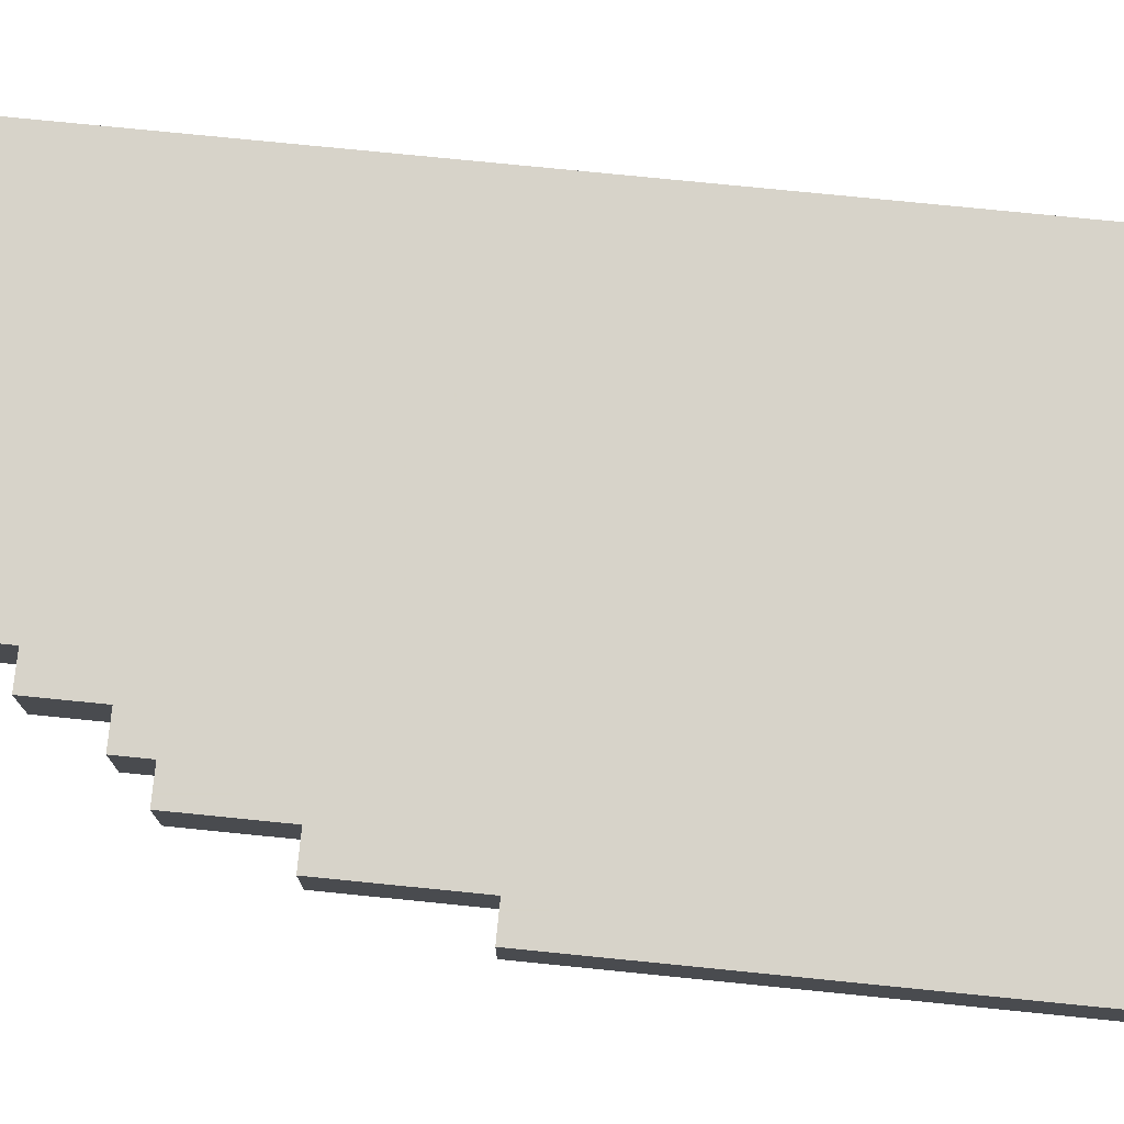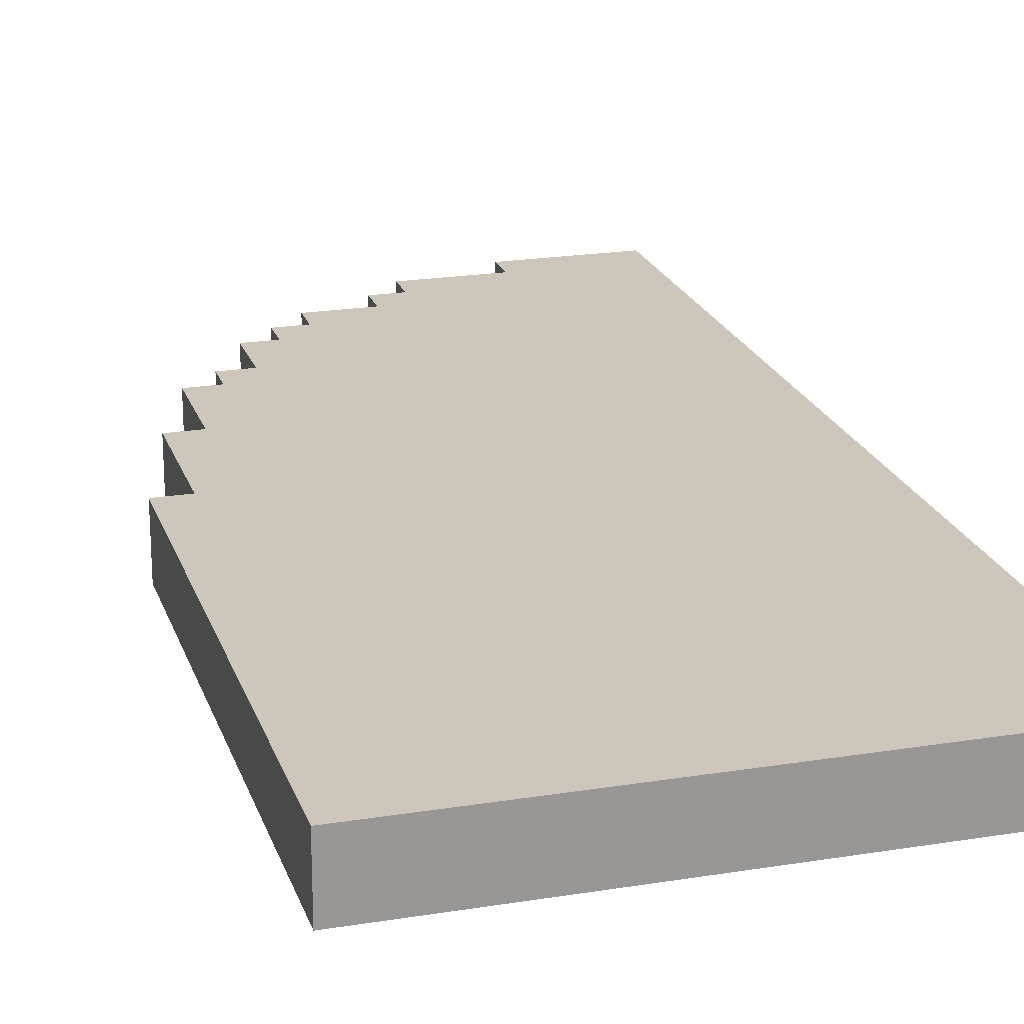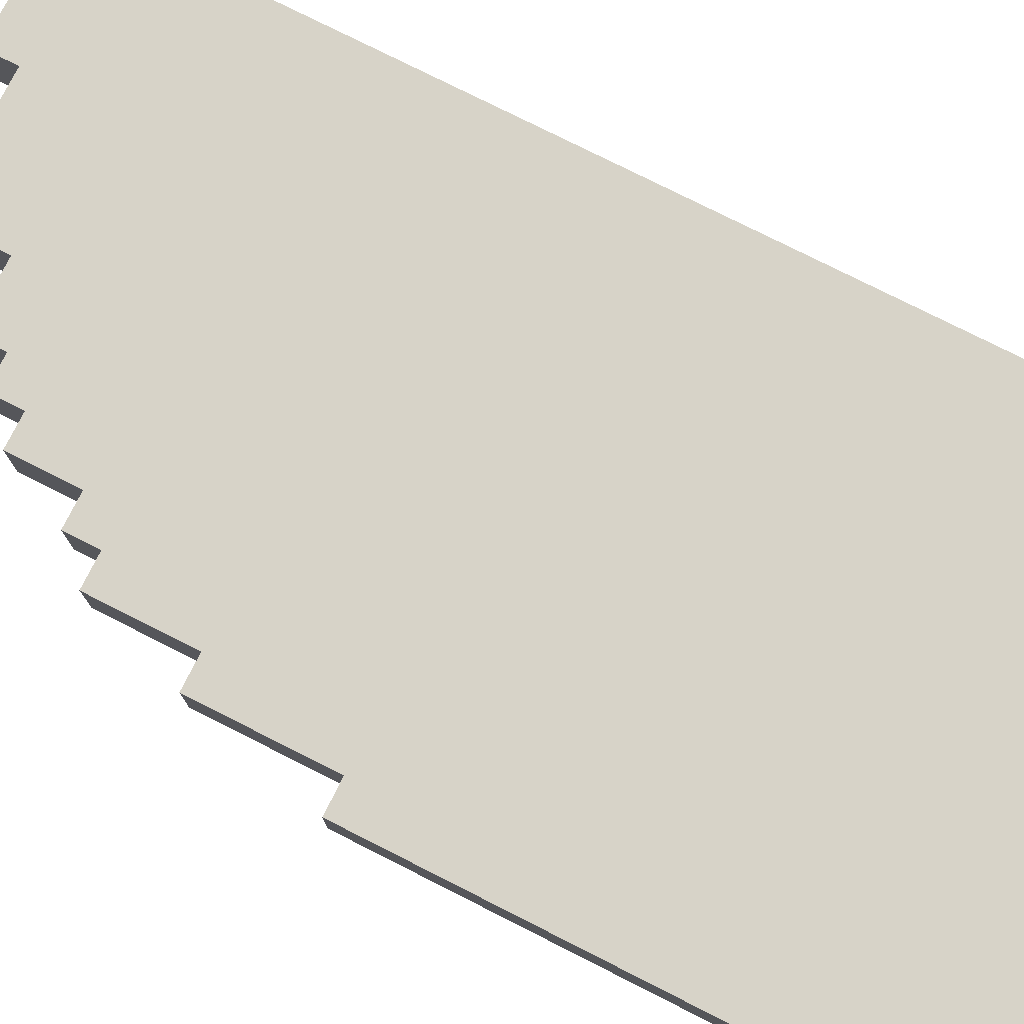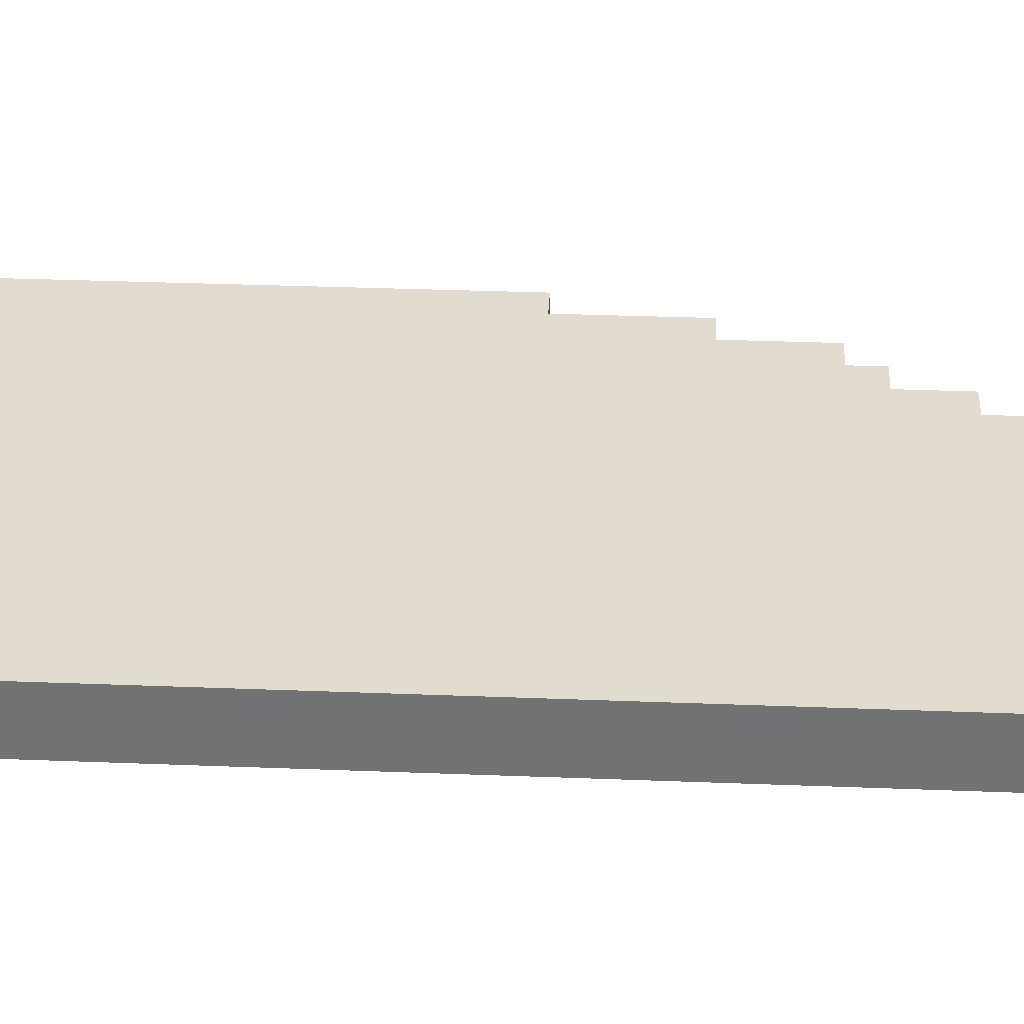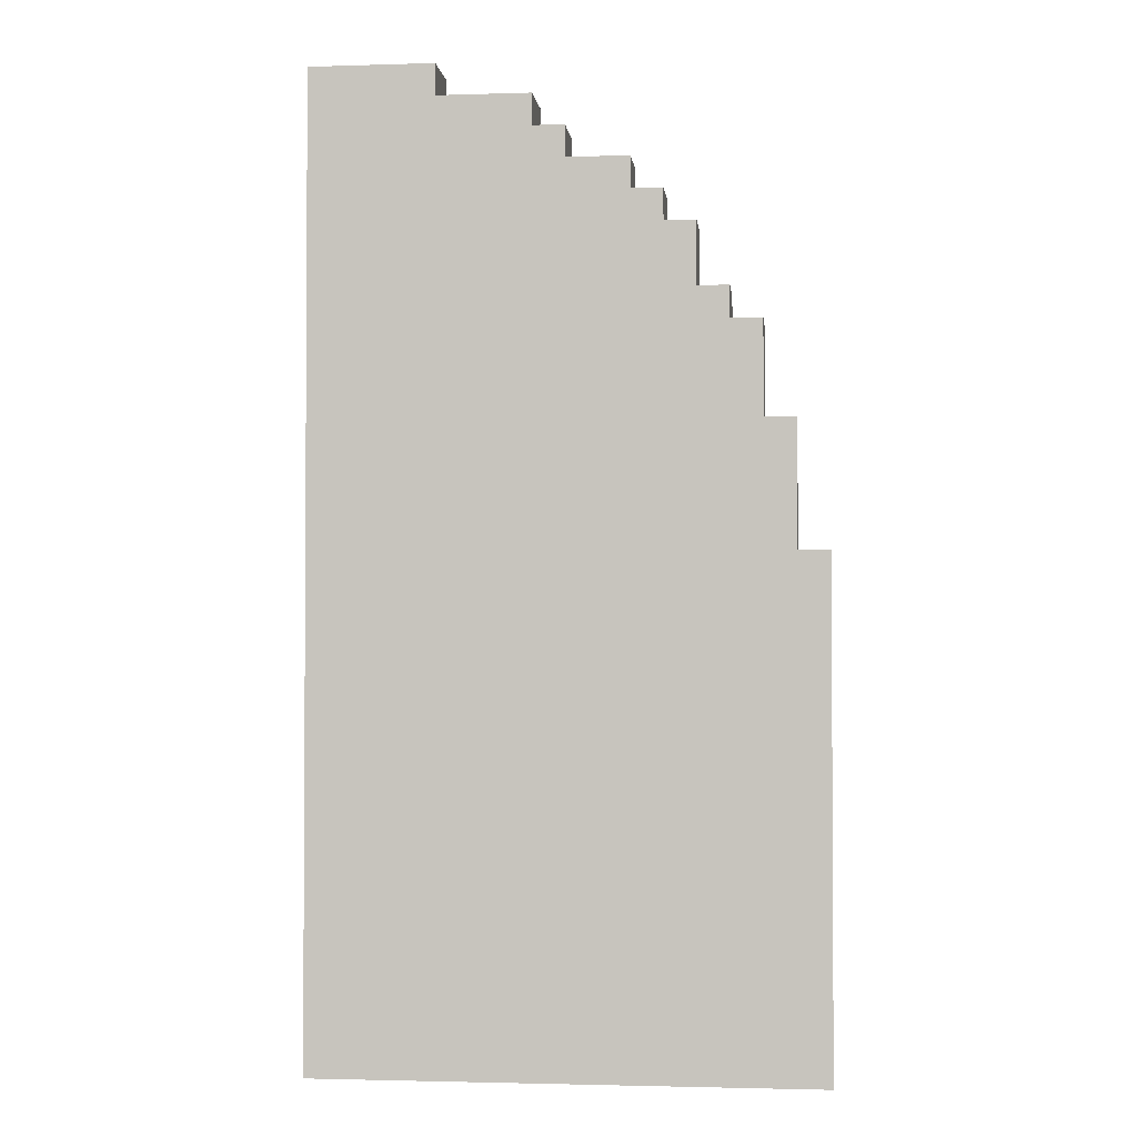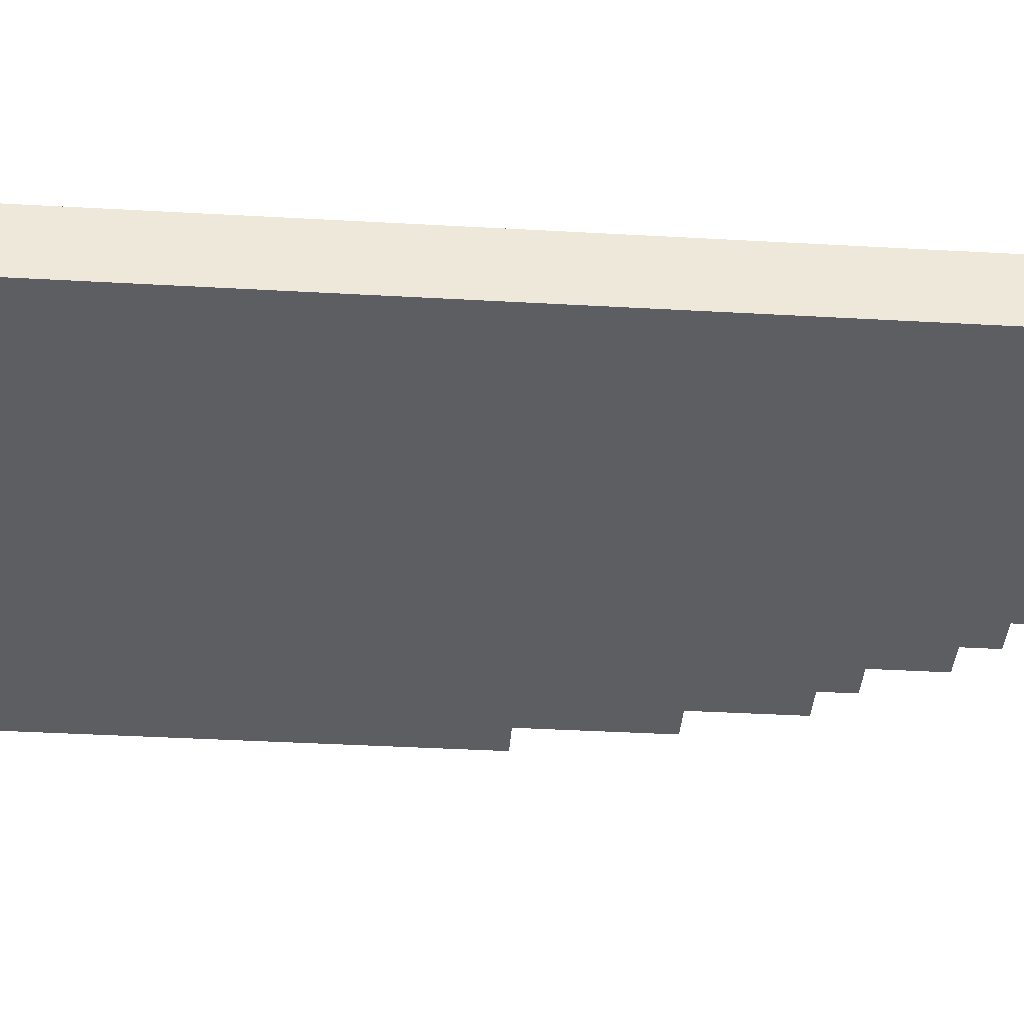
<metadata>
{"format":"obj","ext":"obj","renderer":"f3d","projection":"perspective","resolution":1024,"background":"white","views":[{"elev":76.4,"azim":-84.3,"up":"+Z"},{"elev":21.3,"azim":-16.1,"up":"+Z"},{"elev":77.2,"azim":-63.2,"up":"+Z"},{"elev":34.2,"azim":93.0,"up":"+Z"},{"elev":-2.1,"azim":-173.7,"up":"+Y"},{"elev":-38.3,"azim":85.9,"up":"+Z"}]}
</metadata>
<code>
o Cube.002
v -0.4996 -0.4997 -0.3755
v -0.4996 -0.4997 -0.5005
v -0.4996 0.5003 -0.3755
v 0.5004 1.438 -0.3755
v 0.2504 1.438 -0.3755
v 0.2504 1.375 -0.3755
v 0.06286 1.375 -0.3755
v 0.06286 1.313 -0.3755
v 0.000363 1.313 -0.3755
v 0.000363 1.25 -0.3755
v -0.1246 1.25 -0.3755
v -0.1246 1.188 -0.3755
v -0.1871 1.188 -0.3755
v -0.1871 1.125 -0.3755
v -0.2496 1.125 -0.3755
v -0.2496 1 -0.3755
v -0.3121 1 -0.3755
v -0.3121 0.9378 -0.3755
v -0.3746 0.9378 -0.3755
v -0.3746 0.7503 -0.3755
v -0.4371 0.7503 -0.3755
v -0.4371 0.5003 -0.3755
v -0.4996 0.5003 -0.5005
v 0.5004 1.438 -0.5005
v -0.4371 0.5003 -0.5005
v -0.4371 0.7503 -0.5005
v -0.3746 0.7503 -0.5005
v -0.3746 0.9378 -0.5005
v -0.3121 0.9378 -0.5005
v -0.3121 1 -0.5005
v -0.2496 1 -0.5005
v -0.2496 1.125 -0.5005
v -0.1871 1.125 -0.5005
v -0.1871 1.188 -0.5005
v -0.1246 1.188 -0.5005
v -0.1246 1.25 -0.5005
v 0.000363 1.25 -0.5005
v 0.000363 1.313 -0.5005
v 0.06286 1.313 -0.5005
v 0.06286 1.375 -0.5005
v 0.2504 1.375 -0.5005
v 0.2504 1.438 -0.5005
v 0.5004 -0.4997 -0.3755
v 0.5004 -0.4997 -0.5005
f 2 43 1
f 2 3 23
f 43 24 4
f 25 3 22
f 4 42 5
f 5 41 6
f 7 41 40
f 37 9 38
f 36 10 37
f 35 11 36
f 34 12 35
f 34 14 13
f 32 14 33
f 31 15 32
f 30 16 31
f 29 17 30
f 28 18 29
f 27 19 28
f 26 20 27
f 25 21 26
f 7 39 8
f 39 9 8
f 16 20 43
f 27 31 44
f 2 44 43
f 2 1 3
f 43 44 24
f 25 23 3
f 4 24 42
f 5 42 41
f 7 6 41
f 37 10 9
f 36 11 10
f 35 12 11
f 34 13 12
f 34 33 14
f 32 15 14
f 31 16 15
f 30 17 16
f 29 18 17
f 28 19 18
f 27 20 19
f 26 21 20
f 25 22 21
f 7 40 39
f 39 38 9
f 20 21 22
f 22 3 1
f 1 43 22
f 43 4 6
f 4 5 6
f 6 7 8
f 8 9 10
f 10 11 12
f 12 13 14
f 14 15 16
f 16 17 18
f 18 19 20
f 20 22 43
f 43 6 10
f 6 8 10
f 10 12 14
f 16 18 20
f 10 14 16
f 43 10 16
f 41 42 24
f 24 44 41
f 44 2 25
f 41 44 37
f 2 23 25
f 25 26 27
f 27 28 29
f 29 30 31
f 31 32 33
f 33 34 35
f 35 36 37
f 37 38 39
f 39 40 41
f 37 44 31
f 25 27 44
f 27 29 31
f 31 33 35
f 37 39 41
f 31 35 37

</code>
